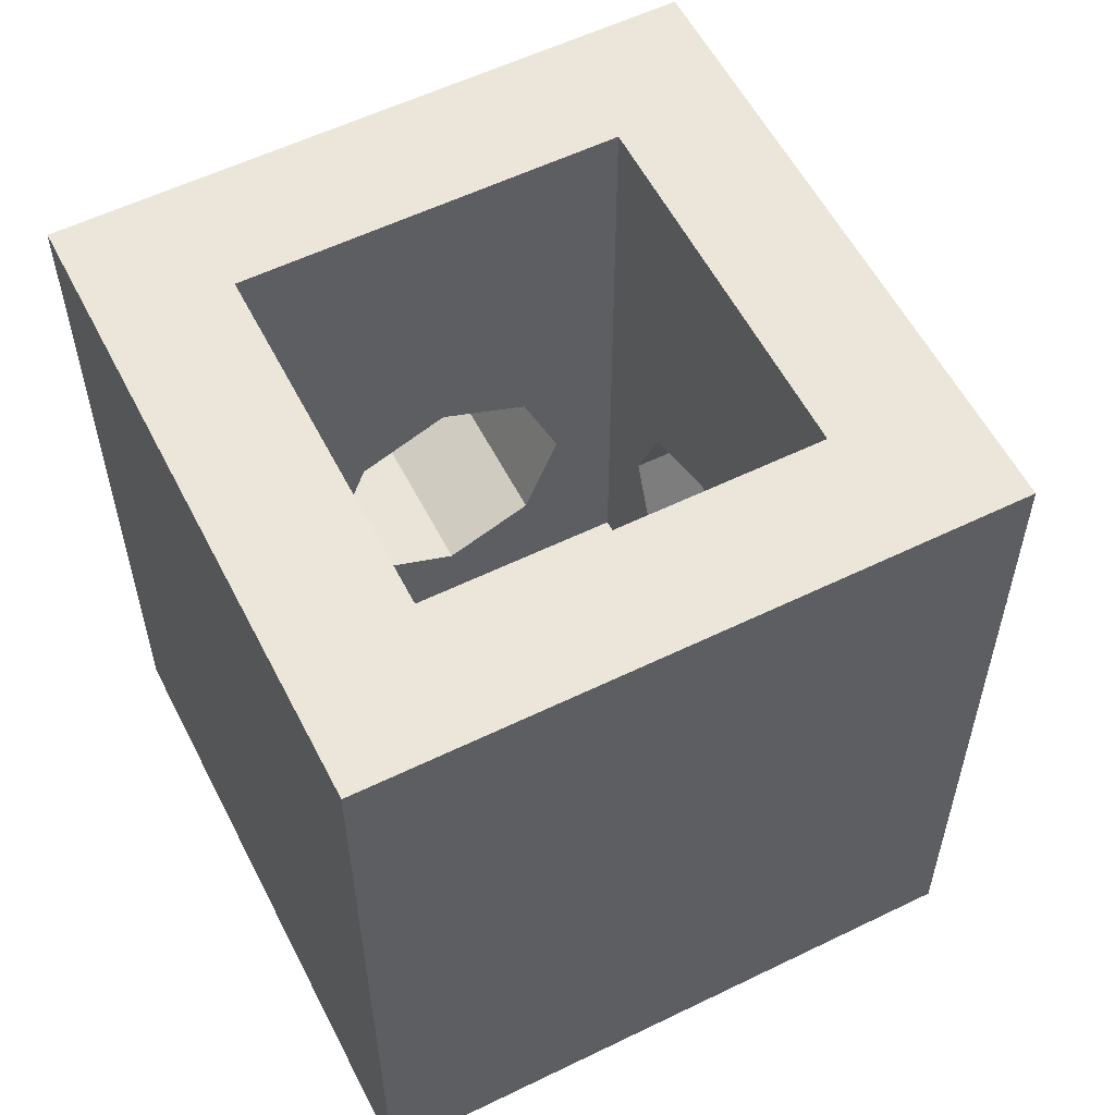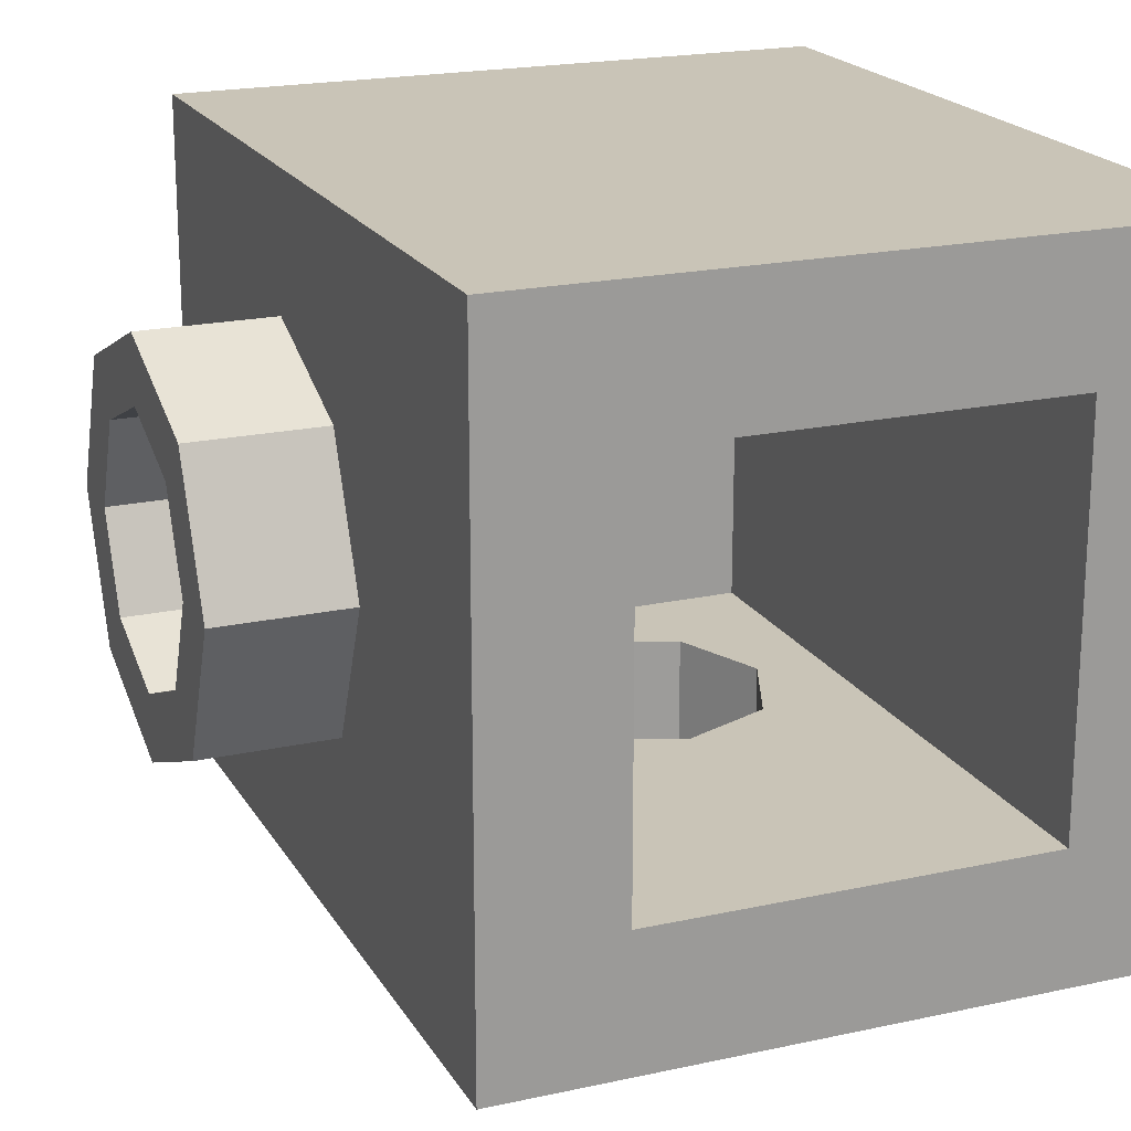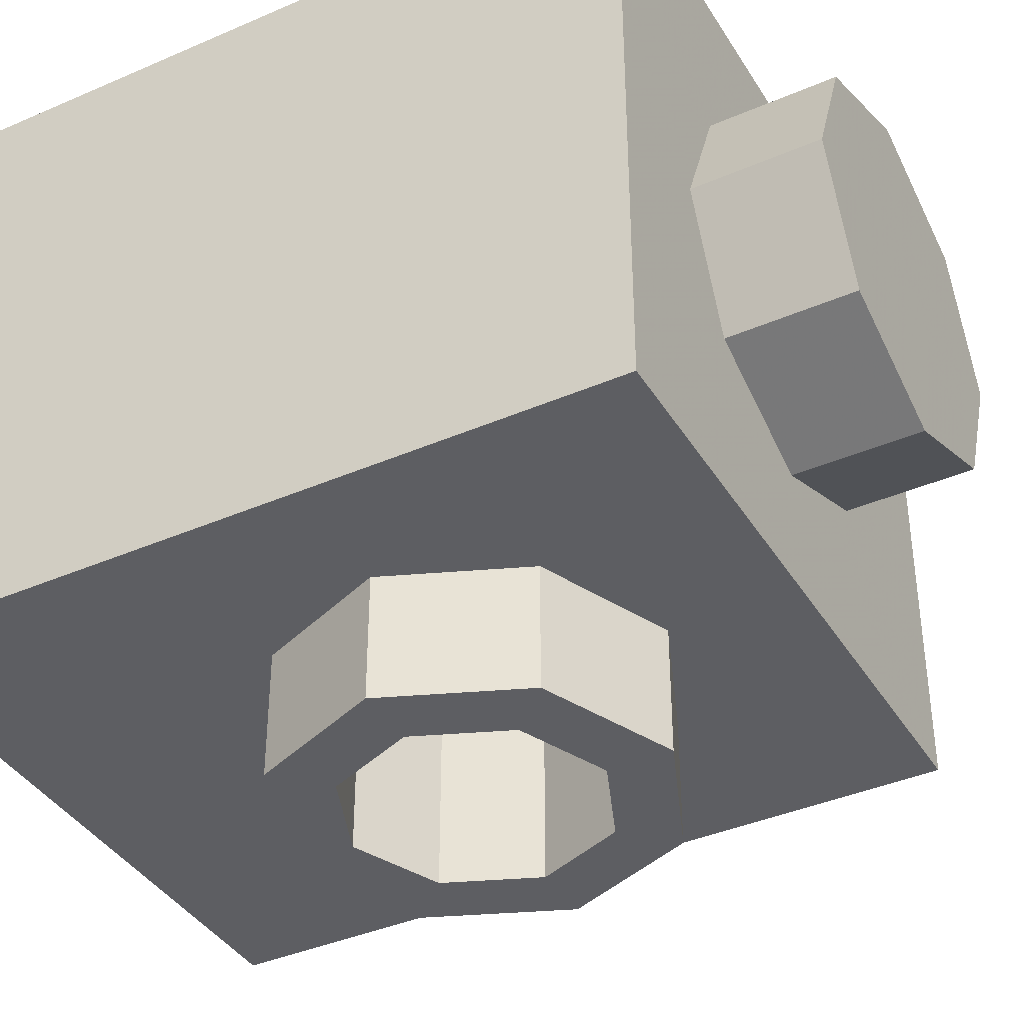
<metadata>
{"format":"obj","ext":"obj","renderer":"f3d","projection":"perspective","resolution":1024,"background":"white","views":[{"elev":57.0,"azim":-26.9,"up":"+Y"},{"elev":19.9,"azim":157.8,"up":"+Z"},{"elev":-39.2,"azim":-61.5,"up":"+Z"}]}
</metadata>
<code>
v -0.2121 0 -0.2121
v -0.3 0 0
v -0.3 -0.2 0
v -0.2121 -0.2 -0.2121
v 0 0 -0.3
v -0.2121 0 -0.2121
v -0.2121 -0.2 -0.2121
v 0 -0.2 -0.3
v 0.2121 0 -0.2121
v 0 0 -0.3
v 0 -0.2 -0.3
v 0.2121 -0.2 -0.2121
v 0.3 0 0
v 0.2121 0 -0.2121
v 0.2121 -0.2 -0.2121
v 0.3 -0.2 0
v 0.2121 0 0.2121
v 0.3 0 0
v 0.3 -0.2 0
v 0.2121 -0.2 0.2121
v 0 0 0.3
v 0.2121 0 0.2121
v 0.2121 -0.2 0.2121
v 0 -0.2 0.3
v -0.2121 0 0.2121
v 0 0 0.3
v 0 -0.2 0.3
v -0.2121 -0.2 0.2121
v -0.3 0 0
v -0.2121 0 0.2121
v -0.2121 -0.2 0.2121
v -0.3 -0.2 0
v 0 -0.2 0
v -0.3 -0.2 0
v -0.2121 -0.2 -0.2121
v 0 -0.2 0
v -0.2121 -0.2 -0.2121
v 0 -0.2 -0.3
v 0 -0.2 0
v 0 -0.2 -0.3
v 0.2121 -0.2 -0.2121
v 0 -0.2 0
v 0.2121 -0.2 -0.2121
v 0.3 -0.2 0
v 0 -0.2 0
v 0.3 -0.2 0
v 0.2121 -0.2 0.2121
v 0 -0.2 0
v 0.2121 -0.2 0.2121
v 0 -0.2 0.3
v 0 -0.2 0
v 0 -0.2 0.3
v -0.2121 -0.2 0.2121
v 0 -0.2 0
v -0.2121 -0.2 0.2121
v -0.3 -0.2 0
v -0.5 0 0.5
v -0.5 0 -0.5
v 0.5 0 -0.5
v 0.5 0 0.5
v -0.5 0 0.5
v -0.5 1.2 0.5
v -0.5 1.2 -0.5
v -0.5 0 -0.5
v -0.5 0 0.5
v 0.5 0 0.5
v 0.5 1.2 0.5
v -0.5 1.2 0.5
v -0.3 0.2 0.3
v -0.3 0.2 -0.3
v 0.3 0.2 -0.3
v 0.3 0.2 0.3
v -0.3 0.2 0.3
v -0.3 1.2 0.3
v -0.3 1.2 -0.3
v -0.3 0.2 -0.3
v -0.3 0.2 0.3
v 0.3 0.2 0.3
v 0.3 1.2 0.3
v -0.3 1.2 0.3
v -0.2 0.7 -0.3
v -0.1414 0.6414 -0.3
v -0.2 0.5 -0.3
v -0.2 0.7 -0.3
v 0 0.7 -0.3
v -0.1414 0.6414 -0.3
v 0.2 0.7 -0.3
v 0.1414 0.6414 -0.3
v 0 0.7 -0.3
v 0.2 0.7 -0.3
v 0.2 0.5 -0.3
v 0.1414 0.6414 -0.3
v 0.2 0.3 -0.3
v 0.1414 0.3586 -0.3
v 0.2 0.5 -0.3
v 0.2 0.3 -0.3
v 0 0.3 -0.3
v 0.1414 0.3586 -0.3
v -0.2 0.3 -0.3
v -0.1414 0.3586 -0.3
v 0 0.3 -0.3
v -0.2 0.3 -0.3
v -0.2 0.5 -0.3
v -0.1414 0.3586 -0.3
v -0.2 0.7 -0.3
v -0.3 1.2 -0.3
v 0.3 1.2 -0.3
v 0.2 0.7 -0.3
v 0.2 0.7 -0.3
v 0.3 1.2 -0.3
v 0.3 0.2 -0.3
v 0.2 0.3 -0.3
v 0.2 0.3 -0.3
v 0.3 0.2 -0.3
v -0.3 0.2 -0.3
v -0.2 0.3 -0.3
v -0.2 0.3 -0.3
v -0.3 0.2 -0.3
v -0.3 1.2 -0.3
v -0.2 0.7 -0.3
v 0.3 0.7 0.2
v 0.3 0.6414 0.1414
v 0.3 0.7 0
v 0.3 0.7 0.2
v 0.3 0.5 0.2
v 0.3 0.6414 0.1414
v 0.3 0.3 0.2
v 0.3 0.3586 0.1414
v 0.3 0.5 0.2
v 0.3 0.3 0.2
v 0.3 0.3 0
v 0.3 0.3586 0.1414
v 0.3 0.3 -0.2
v 0.3 0.3586 -0.1414
v 0.3 0.3 0
v 0.3 0.3 -0.2
v 0.3 0.5 -0.2
v 0.3 0.3586 -0.1414
v 0.3 0.7 -0.2
v 0.3 0.6414 -0.1414
v 0.3 0.5 -0.2
v 0.3 0.7 -0.2
v 0.3 0.7 0
v 0.3 0.6414 -0.1414
v 0.3 1.2 0.3
v 0.3 0.7 0.2
v 0.3 0.7 -0.2
v 0.3 1.2 -0.3
v 0.3 1.2 0.3
v 0.3 0.2 0.3
v 0.3 0.3 0.2
v 0.3 0.7 0.2
v 0.3 0.2 0.3
v 0.3 0.2 -0.3
v 0.3 0.3 -0.2
v 0.3 0.3 0.2
v 0.3 0.2 -0.3
v 0.3 1.2 -0.3
v 0.3 0.7 -0.2
v 0.3 0.3 -0.2
v 0.3 0.8 -0.5
v 0.2121 0.7121 -0.5
v 0.3 0.5 -0.5
v 0.3 0.8 -0.5
v 0 0.8 -0.5
v 0.2121 0.7121 -0.5
v -0.3 0.8 -0.5
v -0.2121 0.7121 -0.5
v 0 0.8 -0.5
v -0.3 0.8 -0.5
v -0.3 0.5 -0.5
v -0.2121 0.7121 -0.5
v -0.3 0.2 -0.5
v -0.2121 0.2879 -0.5
v -0.3 0.5 -0.5
v -0.3 0.2 -0.5
v 0 0.2 -0.5
v -0.2121 0.2879 -0.5
v 0.3 0.2 -0.5
v 0.2121 0.2879 -0.5
v 0 0.2 -0.5
v 0.3 0.2 -0.5
v 0.3 0.5 -0.5
v 0.2121 0.2879 -0.5
v 0.3 0.8 -0.5
v 0.5 1.2 -0.5
v -0.5 1.2 -0.5
v -0.3 0.8 -0.5
v -0.3 0.8 -0.5
v -0.5 1.2 -0.5
v -0.5 0 -0.5
v -0.3 0.2 -0.5
v -0.3 0.2 -0.5
v -0.5 0 -0.5
v 0.5 0 -0.5
v 0.3 0.2 -0.5
v 0.3 0.2 -0.5
v 0.5 0 -0.5
v 0.5 1.2 -0.5
v 0.3 0.8 -0.5
v 0.5 0.8 -0.3
v 0.5 0.7121 -0.2121
v 0.5 0.8 0
v 0.5 0.8 -0.3
v 0.5 0.5 -0.3
v 0.5 0.7121 -0.2121
v 0.5 0.2 -0.3
v 0.5 0.2879 -0.2121
v 0.5 0.5 -0.3
v 0.5 0.2 -0.3
v 0.5 0.2 0
v 0.5 0.2879 -0.2121
v 0.5 0.2 0.3
v 0.5 0.2879 0.2121
v 0.5 0.2 0
v 0.5 0.2 0.3
v 0.5 0.5 0.3
v 0.5 0.2879 0.2121
v 0.5 0.8 0.3
v 0.5 0.7121 0.2121
v 0.5 0.5 0.3
v 0.5 0.8 0.3
v 0.5 0.8 0
v 0.5 0.7121 0.2121
v 0.5 1.2 -0.5
v 0.5 0.8 -0.3
v 0.5 0.8 0.3
v 0.5 1.2 0.5
v 0.5 1.2 -0.5
v 0.5 0 -0.5
v 0.5 0.2 -0.3
v 0.5 0.8 -0.3
v 0.5 0 -0.5
v 0.5 0 0.5
v 0.5 0.2 0.3
v 0.5 0.2 -0.3
v 0.5 0 0.5
v 0.5 1.2 0.5
v 0.5 0.8 0.3
v 0.5 0.2 0.3
v 0.1414 0.6414 -0.7
v 0.2 0.5 -0.7
v 0.2 0.5 -0.5
v 0.1414 0.6414 -0.5
v 0 0.7 -0.7
v 0.1414 0.6414 -0.7
v 0.1414 0.6414 -0.5
v 0 0.7 -0.5
v -0.1414 0.6414 -0.7
v 0 0.7 -0.7
v 0 0.7 -0.5
v -0.1414 0.6414 -0.5
v -0.2 0.5 -0.7
v -0.1414 0.6414 -0.7
v -0.1414 0.6414 -0.5
v -0.2 0.5 -0.5
v -0.1414 0.3586 -0.7
v -0.2 0.5 -0.7
v -0.2 0.5 -0.5
v -0.1414 0.3586 -0.5
v 0 0.3 -0.7
v -0.1414 0.3586 -0.7
v -0.1414 0.3586 -0.5
v 0 0.3 -0.5
v 0.1414 0.3586 -0.7
v 0 0.3 -0.7
v 0 0.3 -0.5
v 0.1414 0.3586 -0.5
v 0.2 0.5 -0.7
v 0.1414 0.3586 -0.7
v 0.1414 0.3586 -0.5
v 0.2 0.5 -0.5
v 0.2121 0.7121 -0.7
v 0.3 0.5 -0.7
v 0.3 0.5 -0.5
v 0.2121 0.7121 -0.5
v 0 0.8 -0.7
v 0.2121 0.7121 -0.7
v 0.2121 0.7121 -0.5
v 0 0.8 -0.5
v -0.2121 0.7121 -0.7
v 0 0.8 -0.7
v 0 0.8 -0.5
v -0.2121 0.7121 -0.5
v -0.3 0.5 -0.7
v -0.2121 0.7121 -0.7
v -0.2121 0.7121 -0.5
v -0.3 0.5 -0.5
v -0.2121 0.2879 -0.7
v -0.3 0.5 -0.7
v -0.3 0.5 -0.5
v -0.2121 0.2879 -0.5
v 0 0.2 -0.7
v -0.2121 0.2879 -0.7
v -0.2121 0.2879 -0.5
v 0 0.2 -0.5
v 0.2121 0.2879 -0.7
v 0 0.2 -0.7
v 0 0.2 -0.5
v 0.2121 0.2879 -0.5
v 0.3 0.5 -0.7
v 0.2121 0.2879 -0.7
v 0.2121 0.2879 -0.5
v 0.3 0.5 -0.5
v 0.3 0.5 -0.7
v 0.2121 0.7121 -0.7
v 0.1414 0.6414 -0.7
v 0.2 0.5 -0.7
v 0.2121 0.7121 -0.7
v 0 0.8 -0.7
v 0 0.7 -0.7
v 0.1414 0.6414 -0.7
v 0 0.8 -0.7
v -0.2121 0.7121 -0.7
v -0.1414 0.6414 -0.7
v 0 0.7 -0.7
v -0.2121 0.7121 -0.7
v -0.3 0.5 -0.7
v -0.2 0.5 -0.7
v -0.1414 0.6414 -0.7
v -0.3 0.5 -0.7
v -0.2121 0.2879 -0.7
v -0.1414 0.3586 -0.7
v -0.2 0.5 -0.7
v -0.2121 0.2879 -0.7
v 0 0.2 -0.7
v 0 0.3 -0.7
v -0.1414 0.3586 -0.7
v 0 0.2 -0.7
v 0.2121 0.2879 -0.7
v 0.1414 0.3586 -0.7
v 0 0.3 -0.7
v 0.2121 0.2879 -0.7
v 0.3 0.5 -0.7
v 0.2 0.5 -0.7
v 0.1414 0.3586 -0.7
v 0.7 0.6414 0.1414
v 0.7 0.7 0
v 0.5 0.7 0
v 0.5 0.6414 0.1414
v 0.7 0.5 0.2
v 0.7 0.6414 0.1414
v 0.5 0.6414 0.1414
v 0.5 0.5 0.2
v 0.7 0.3586 0.1414
v 0.7 0.5 0.2
v 0.5 0.5 0.2
v 0.5 0.3586 0.1414
v 0.7 0.3 0
v 0.7 0.3586 0.1414
v 0.5 0.3586 0.1414
v 0.5 0.3 0
v 0.7 0.3586 -0.1414
v 0.7 0.3 0
v 0.5 0.3 0
v 0.5 0.3586 -0.1414
v 0.7 0.5 -0.2
v 0.7 0.3586 -0.1414
v 0.5 0.3586 -0.1414
v 0.5 0.5 -0.2
v 0.7 0.6414 -0.1414
v 0.7 0.5 -0.2
v 0.5 0.5 -0.2
v 0.5 0.6414 -0.1414
v 0.7 0.7 0
v 0.7 0.6414 -0.1414
v 0.5 0.6414 -0.1414
v 0.5 0.7 0
v 0.7 0.7121 0.2121
v 0.7 0.8 0
v 0.5 0.8 0
v 0.5 0.7121 0.2121
v 0.7 0.5 0.3
v 0.7 0.7121 0.2121
v 0.5 0.7121 0.2121
v 0.5 0.5 0.3
v 0.7 0.2879 0.2121
v 0.7 0.5 0.3
v 0.5 0.5 0.3
v 0.5 0.2879 0.2121
v 0.7 0.2 0
v 0.7 0.2879 0.2121
v 0.5 0.2879 0.2121
v 0.5 0.2 0
v 0.7 0.2879 -0.2121
v 0.7 0.2 0
v 0.5 0.2 0
v 0.5 0.2879 -0.2121
v 0.7 0.5 -0.3
v 0.7 0.2879 -0.2121
v 0.5 0.2879 -0.2121
v 0.5 0.5 -0.3
v 0.7 0.7121 -0.2121
v 0.7 0.5 -0.3
v 0.5 0.5 -0.3
v 0.5 0.7121 -0.2121
v 0.7 0.8 0
v 0.7 0.7121 -0.2121
v 0.5 0.7121 -0.2121
v 0.5 0.8 0
v 0.7 0.8 0
v 0.7 0.7121 0.2121
v 0.7 0.6414 0.1414
v 0.7 0.7 0
v 0.7 0.7121 0.2121
v 0.7 0.5 0.3
v 0.7 0.5 0.2
v 0.7 0.6414 0.1414
v 0.7 0.5 0.3
v 0.7 0.2879 0.2121
v 0.7 0.3586 0.1414
v 0.7 0.5 0.2
v 0.7 0.2879 0.2121
v 0.7 0.2 0
v 0.7 0.3 0
v 0.7 0.3586 0.1414
v 0.7 0.2 0
v 0.7 0.2879 -0.2121
v 0.7 0.3586 -0.1414
v 0.7 0.3 0
v 0.7 0.2879 -0.2121
v 0.7 0.5 -0.3
v 0.7 0.5 -0.2
v 0.7 0.3586 -0.1414
v 0.7 0.5 -0.3
v 0.7 0.7121 -0.2121
v 0.7 0.6414 -0.1414
v 0.7 0.5 -0.2
v 0.7 0.7121 -0.2121
v 0.7 0.8 0
v 0.7 0.7 0
v 0.7 0.6414 -0.1414
v 0.1414 0.6414 -0.5
v 0.2 0.5 -0.5
v 0.2 0.5 -0.3
v 0.1414 0.6414 -0.3
v 0 0.7 -0.5
v 0.1414 0.6414 -0.5
v 0.1414 0.6414 -0.3
v 0 0.7 -0.3
v -0.1414 0.6414 -0.5
v 0 0.7 -0.5
v 0 0.7 -0.3
v -0.1414 0.6414 -0.3
v -0.2 0.5 -0.5
v -0.1414 0.6414 -0.5
v -0.1414 0.6414 -0.3
v -0.2 0.5 -0.3
v -0.1414 0.3586 -0.5
v -0.2 0.5 -0.5
v -0.2 0.5 -0.3
v -0.1414 0.3586 -0.3
v 0 0.3 -0.5
v -0.1414 0.3586 -0.5
v -0.1414 0.3586 -0.3
v 0 0.3 -0.3
v 0.1414 0.3586 -0.5
v 0 0.3 -0.5
v 0 0.3 -0.3
v 0.1414 0.3586 -0.3
v 0.2 0.5 -0.5
v 0.1414 0.3586 -0.5
v 0.1414 0.3586 -0.3
v 0.2 0.5 -0.3
v 0.5 0.6414 0.1414
v 0.5 0.7 0
v 0.3 0.7 0
v 0.3 0.6414 0.1414
v 0.5 0.5 0.2
v 0.5 0.6414 0.1414
v 0.3 0.6414 0.1414
v 0.3 0.5 0.2
v 0.5 0.3586 0.1414
v 0.5 0.5 0.2
v 0.3 0.5 0.2
v 0.3 0.3586 0.1414
v 0.5 0.3 0
v 0.5 0.3586 0.1414
v 0.3 0.3586 0.1414
v 0.3 0.3 0
v 0.5 0.3586 -0.1414
v 0.5 0.3 0
v 0.3 0.3 0
v 0.3 0.3586 -0.1414
v 0.5 0.5 -0.2
v 0.5 0.3586 -0.1414
v 0.3 0.3586 -0.1414
v 0.3 0.5 -0.2
v 0.5 0.6414 -0.1414
v 0.5 0.5 -0.2
v 0.3 0.5 -0.2
v 0.3 0.6414 -0.1414
v 0.5 0.7 0
v 0.5 0.6414 -0.1414
v 0.3 0.6414 -0.1414
v 0.3 0.7 0
v 0.3 1.2 0.3
v 0.5 1.2 0.5
v -0.5 1.2 0.5
v -0.3 1.2 0.3
v -0.3 1.2 0.3
v -0.5 1.2 0.5
v -0.5 1.2 -0.5
v -0.3 1.2 -0.3
v -0.3 1.2 -0.3
v -0.5 1.2 -0.5
v 0.5 1.2 -0.5
v 0.3 1.2 -0.3
v 0.3 1.2 -0.3
v 0.5 1.2 -0.5
v 0.5 1.2 0.5
v 0.3 1.2 0.3
g mesh1169237
f 1 3 2
f 3 1 4
f 5 7 6
f 7 5 8
f 9 11 10
f 11 9 12
f 13 15 14
f 15 13 16
f 17 19 18
f 19 17 20
f 21 23 22
f 23 21 24
f 25 27 26
f 27 25 28
f 29 31 30
f 31 29 32
g mesh1169239
f 33 34 35
f 36 37 38
f 39 40 41
f 42 43 44
f 45 46 47
f 48 49 50
f 51 52 53
f 54 55 56
g mesh1169243
f 57 58 59
f 59 60 57
f 61 62 63
f 63 64 61
f 65 66 67
f 67 68 65
g mesh1169245
f 69 71 70
f 71 69 72
f 73 75 74
f 75 73 76
f 77 79 78
f 79 77 80
g mesh1169248
f 81 83 82
f 84 86 85
f 87 89 88
f 90 92 91
f 93 95 94
f 96 98 97
f 99 101 100
f 102 104 103
f 105 107 106
f 107 105 108
f 109 111 110
f 111 109 112
f 113 115 114
f 115 113 116
f 117 119 118
f 119 117 120
g mesh1169252
f 121 123 122
f 124 126 125
f 127 129 128
f 130 132 131
f 133 135 134
f 136 138 137
f 139 141 140
f 142 144 143
f 145 147 146
f 147 145 148
f 149 151 150
f 151 149 152
f 153 155 154
f 155 153 156
f 157 159 158
f 159 157 160
g mesh1169256
f 161 163 162
f 164 166 165
f 167 169 168
f 170 172 171
f 173 175 174
f 176 178 177
f 179 181 180
f 182 184 183
f 185 187 186
f 187 185 188
f 189 191 190
f 191 189 192
f 193 195 194
f 195 193 196
f 197 199 198
f 199 197 200
g mesh1169260
f 201 203 202
f 204 206 205
f 207 209 208
f 210 212 211
f 213 215 214
f 216 218 217
f 219 221 220
f 222 224 223
f 225 227 226
f 227 225 228
f 229 231 230
f 231 229 232
f 233 235 234
f 235 233 236
f 237 239 238
f 239 237 240
g mesh1169267
f 241 242 243
f 243 244 241
f 245 246 247
f 247 248 245
f 249 250 251
f 251 252 249
f 253 254 255
f 255 256 253
f 257 258 259
f 259 260 257
f 261 262 263
f 263 264 261
f 265 266 267
f 267 268 265
f 269 270 271
f 271 272 269
g mesh1169269
f 273 275 274
f 275 273 276
f 277 279 278
f 279 277 280
f 281 283 282
f 283 281 284
f 285 287 286
f 287 285 288
f 289 291 290
f 291 289 292
f 293 295 294
f 295 293 296
f 297 299 298
f 299 297 300
f 301 303 302
f 303 301 304
g mesh1169271
f 305 307 306
f 307 305 308
f 309 311 310
f 311 309 312
f 313 315 314
f 315 313 316
f 317 319 318
f 319 317 320
f 321 323 322
f 323 321 324
f 325 327 326
f 327 325 328
f 329 331 330
f 331 329 332
f 333 335 334
f 335 333 336
g mesh1169277
f 337 339 338
f 339 337 340
f 341 343 342
f 343 341 344
f 345 347 346
f 347 345 348
f 349 351 350
f 351 349 352
f 353 355 354
f 355 353 356
f 357 359 358
f 359 357 360
f 361 363 362
f 363 361 364
f 365 367 366
f 367 365 368
g mesh1169279
f 369 370 371
f 371 372 369
f 373 374 375
f 375 376 373
f 377 378 379
f 379 380 377
f 381 382 383
f 383 384 381
f 385 386 387
f 387 388 385
f 389 390 391
f 391 392 389
f 393 394 395
f 395 396 393
f 397 398 399
f 399 400 397
g mesh1169281
f 401 402 403
f 403 404 401
f 405 406 407
f 407 408 405
f 409 410 411
f 411 412 409
f 413 414 415
f 415 416 413
f 417 418 419
f 419 420 417
f 421 422 423
f 423 424 421
f 425 426 427
f 427 428 425
f 429 430 431
f 431 432 429
g mesh1169284
f 433 434 435
f 435 436 433
f 437 438 439
f 439 440 437
f 441 442 443
f 443 444 441
f 445 446 447
f 447 448 445
f 449 450 451
f 451 452 449
f 453 454 455
f 455 456 453
f 457 458 459
f 459 460 457
f 461 462 463
f 463 464 461
g mesh1169286
f 465 467 466
f 467 465 468
f 469 471 470
f 471 469 472
f 473 475 474
f 475 473 476
f 477 479 478
f 479 477 480
f 481 483 482
f 483 481 484
f 485 487 486
f 487 485 488
f 489 491 490
f 491 489 492
f 493 495 494
f 495 493 496
g mesh1169288
f 497 499 498
f 499 497 500
f 501 503 502
f 503 501 504
f 505 507 506
f 507 505 508
f 509 511 510
f 511 509 512

</code>
